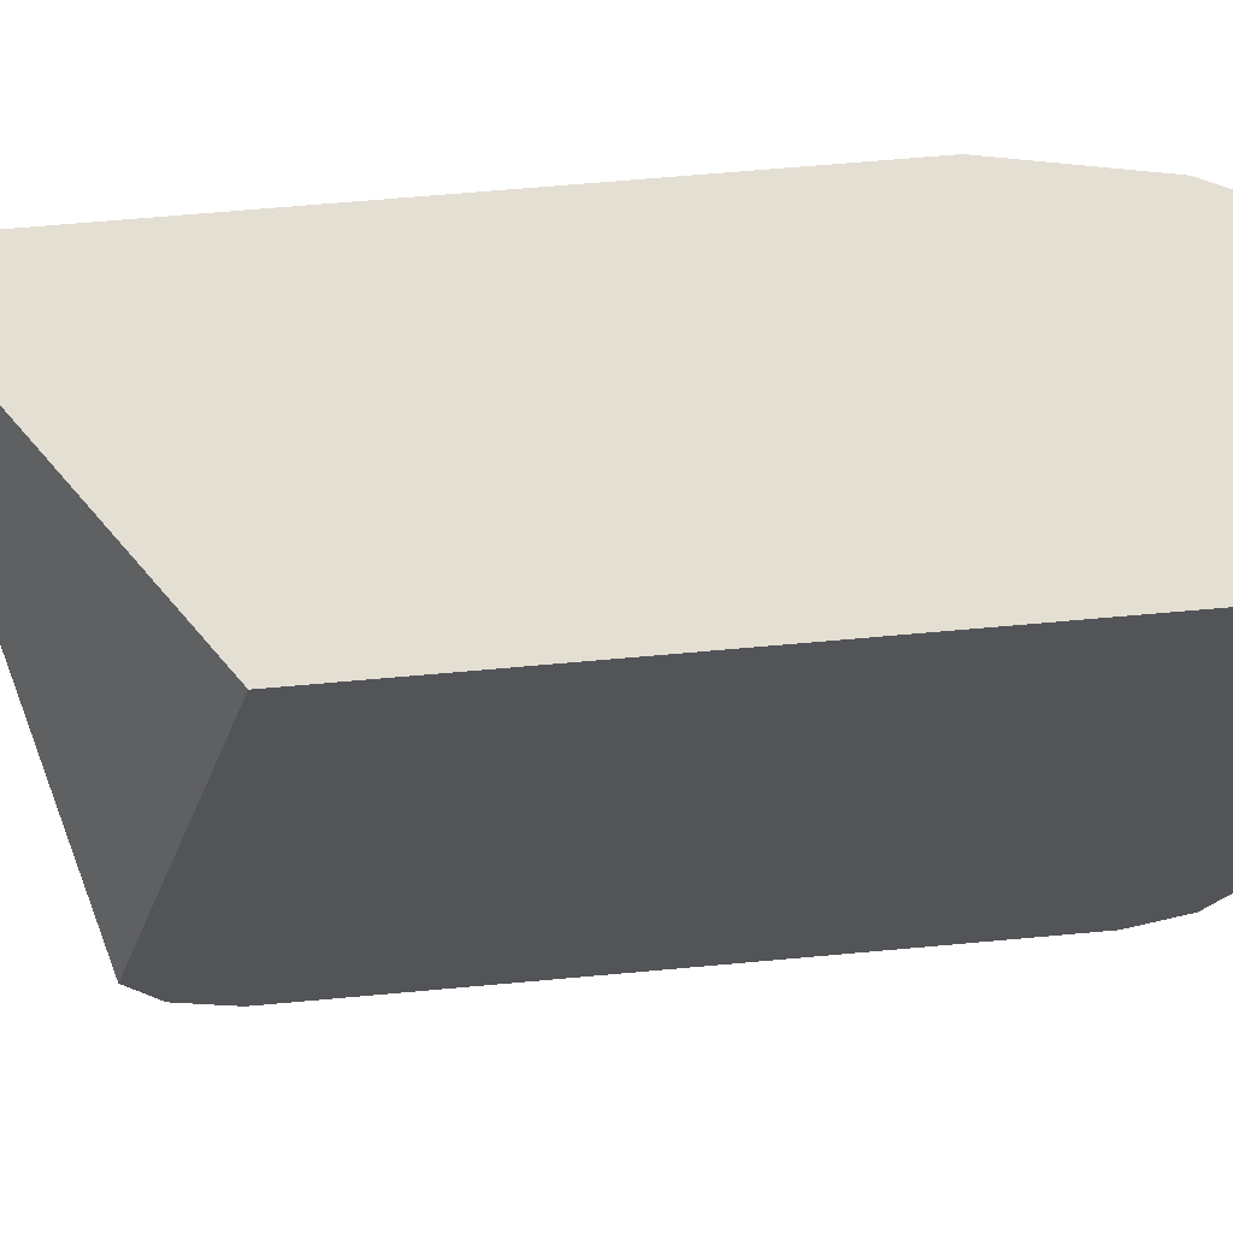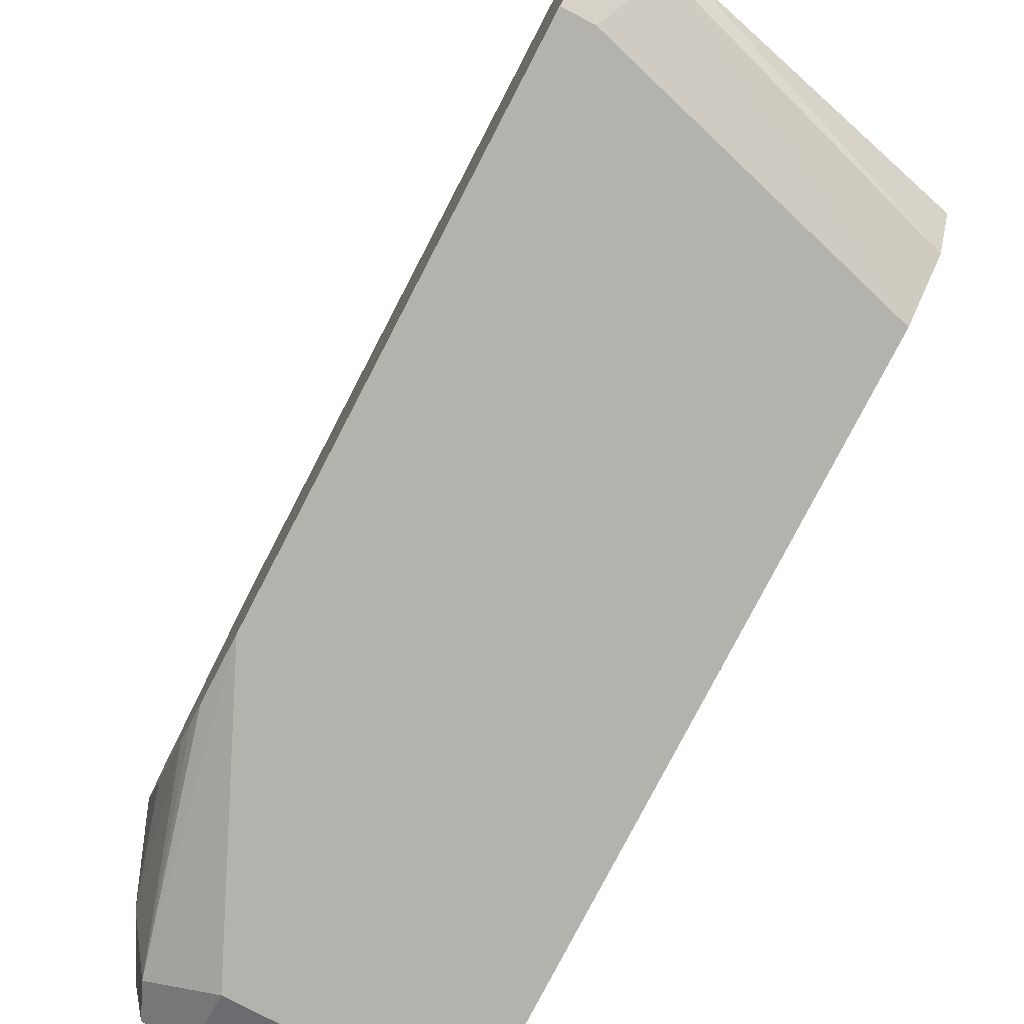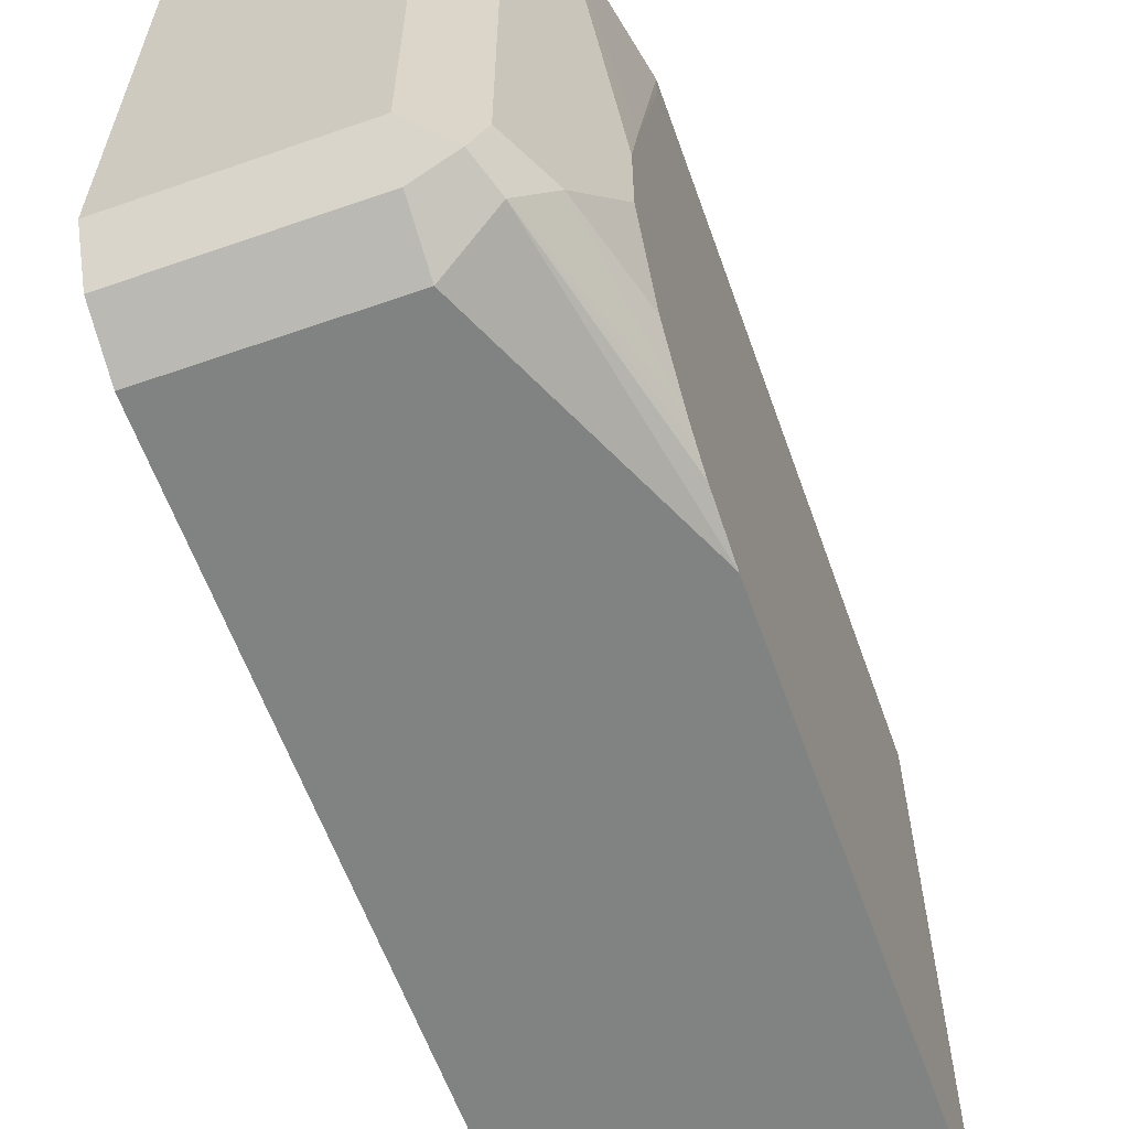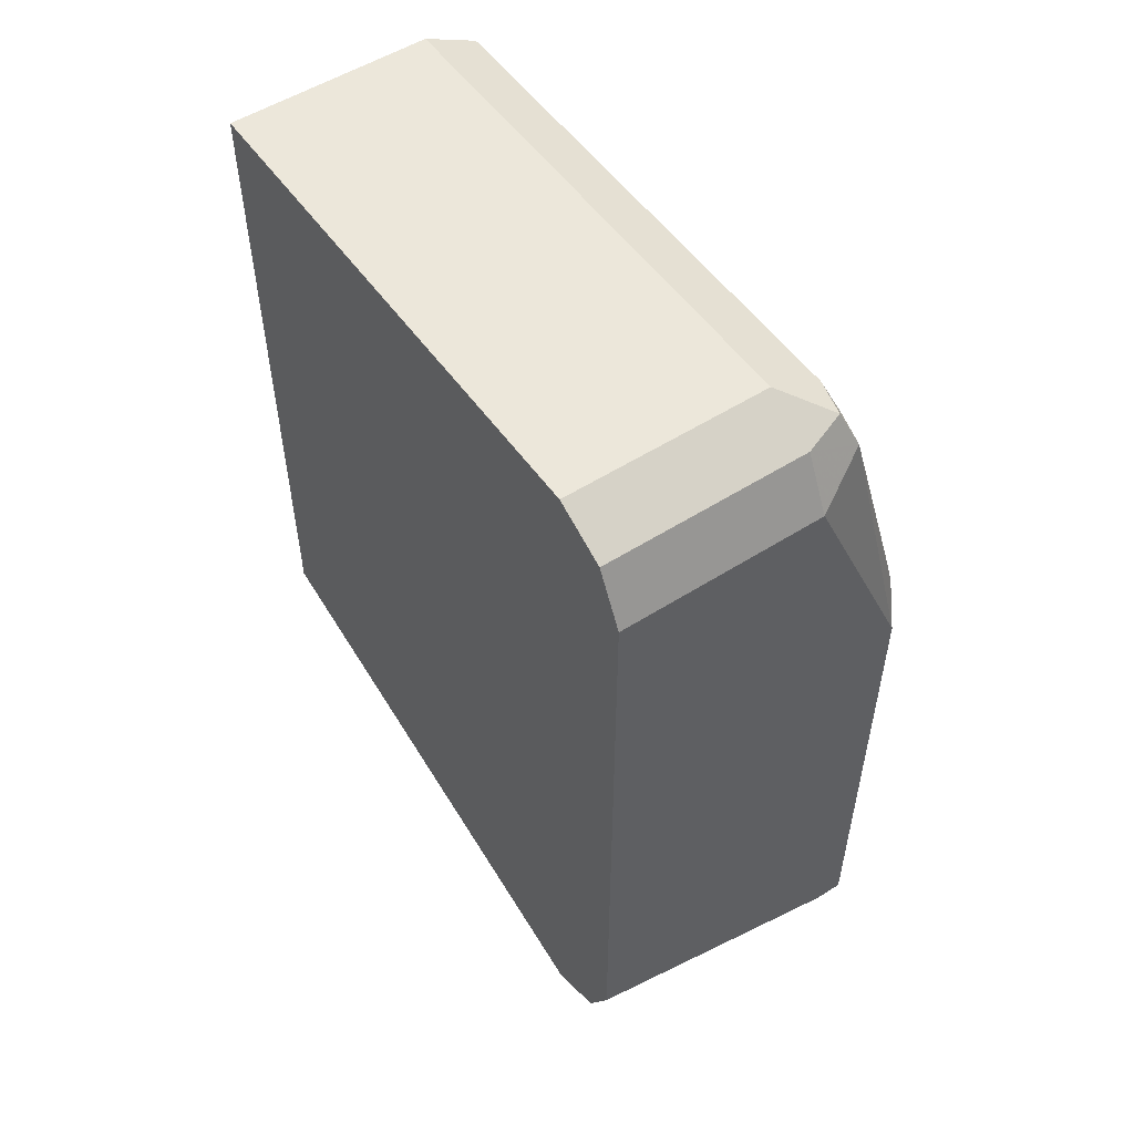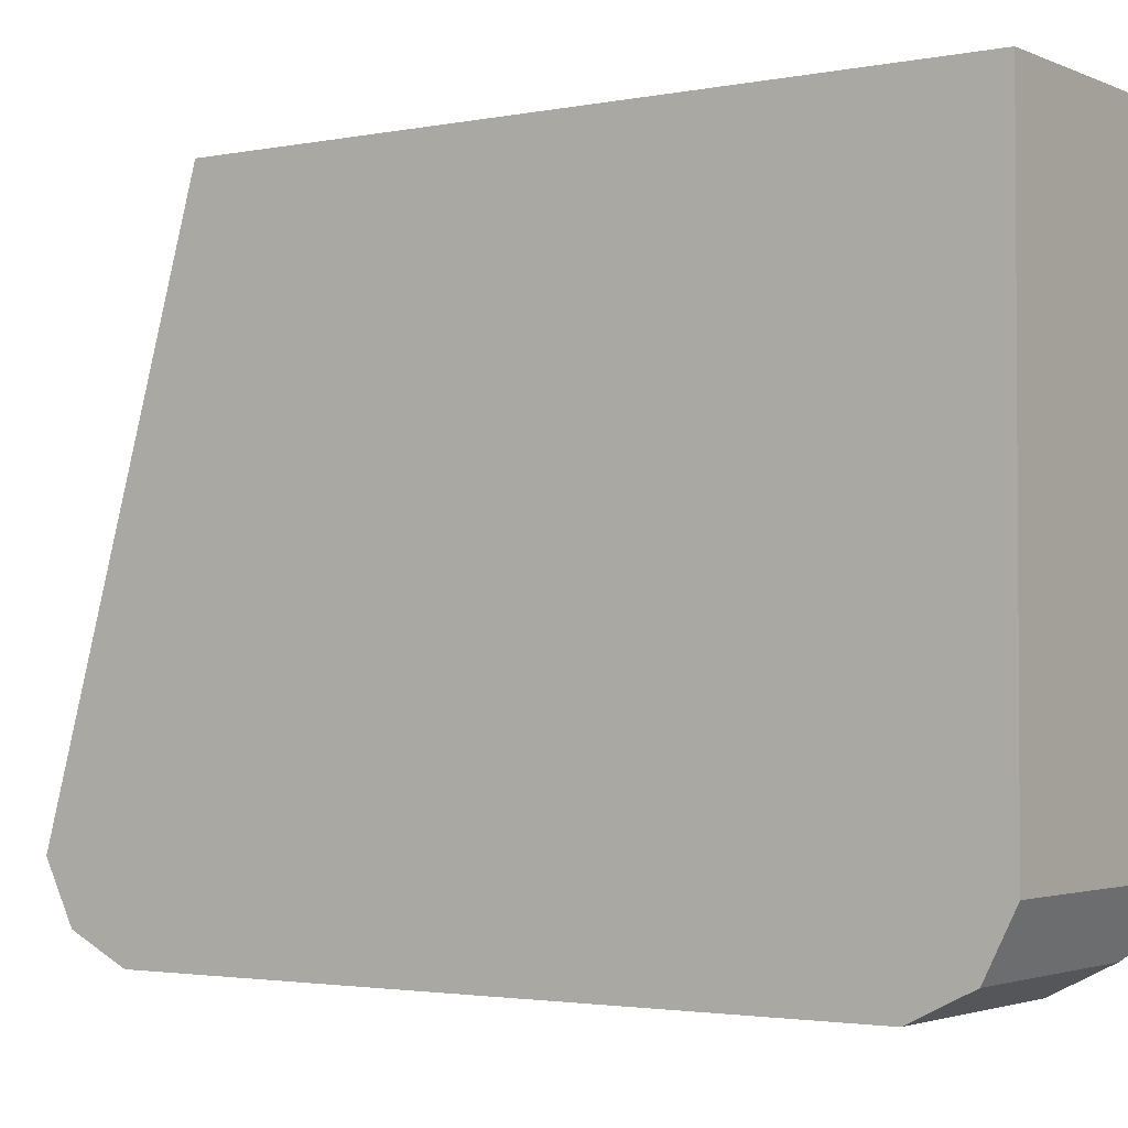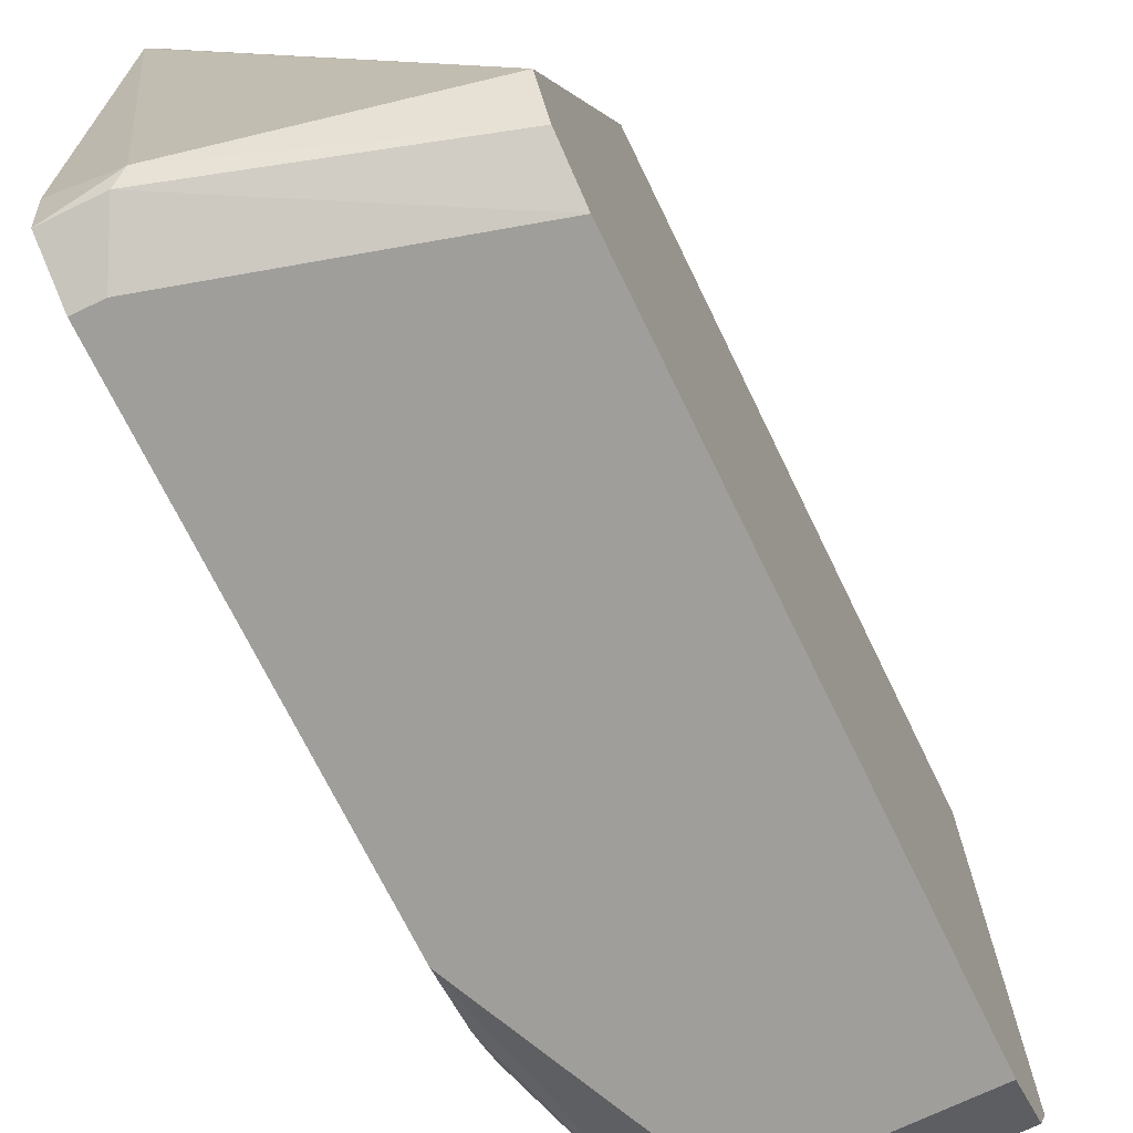
<metadata>
{"format":"obj","ext":"obj","renderer":"f3d","projection":"perspective","resolution":1024,"background":"white","views":[{"elev":66.4,"azim":84.8,"up":"+Z"},{"elev":-79.6,"azim":-27.5,"up":"+Z"},{"elev":-60.6,"azim":-160.4,"up":"+Z"},{"elev":53.0,"azim":145.6,"up":"+Y"},{"elev":-2.4,"azim":124.7,"up":"+Z"},{"elev":-70.8,"azim":25.9,"up":"+Z"}]}
</metadata>
<code>
v 0.01119 0.07562 -0.01138
v 0.01119 0.07562 -0.02234
v 0.006875 0.07562 -0.01138
v 0.01119 0.06155 -0.01138
v 0.006875 0.07562 -0.02234
v 0.01119 0.07505 -0.02349
v 0.006165 0.07527 -0.01138
v 0.004765 0.057 -0.01138
v 0.01119 0.05844 -0.02234
v 0.006875 0.07505 -0.02349
v 0.006016 0.07519 -0.0232
v 0.00573 0.07505 -0.02234
v 0.01119 0.0739 -0.02406
v 0.00573 0.07505 -0.01138
v 0.004576 0.05691 -0.01138
v 0.006016 0.05715 -0.0232
v 0.01119 0.05886 -0.02318
v 0.00573 0.07448 -0.02349
v 0.006875 0.0739 -0.02406
v 0.005157 0.0739 -0.02234
v 0.004572 0.07276 -0.02062
v 0.004572 0.07276 -0.01889
v 0.01119 0.06016 -0.02406
v 0.005375 0.07434 -0.01138
v 0.004572 0.05694 -0.01138
v 0.004572 0.05714 -0.02234
v 0.004572 0.05729 -0.02349
v 0.00573 0.05729 -0.02349
v 0.01119 0.05901 -0.02349
v 0.004572 0.06875 -0.02406
v 0.004572 0.07003 -0.02378
v 0.004572 0.07042 -0.02358
v 0.004572 0.07083 -0.02334
v 0.004572 0.07186 -0.02241
v 0.004572 0.07193 -0.02227
v 0.004572 0.07235 -0.01703
v 0.005157 0.0739 -0.01138
v 0.01119 0.05932 -0.02364
v 0.005157 0.05844 -0.02406
v 0.004572 0.06259 -0.01138
v 0.004572 0.05844 -0.02406
v 0.004572 0.07104 -0.01202
v 0.004577 0.07104 -0.01138
f 1 2 5
f 1 5 3
f 1 3 7
f 1 7 14
f 1 14 24
f 1 24 37
f 1 37 43
f 1 43 40
f 1 40 25
f 1 25 15
f 1 15 8
f 1 8 4
f 1 4 9
f 1 9 17
f 1 17 29
f 1 29 38
f 1 38 23
f 1 23 13
f 1 13 6
f 1 6 2
f 2 6 10
f 2 10 5
f 3 5 7
f 4 8 9
f 5 10 11
f 5 11 12
f 5 12 7
f 6 13 19
f 6 19 10
f 7 12 14
f 8 15 9
f 9 15 16
f 9 16 17
f 10 18 11
f 10 19 18
f 11 18 12
f 12 18 20
f 12 20 21
f 12 21 22
f 12 22 14
f 13 23 39
f 13 39 41
f 13 41 30
f 13 30 19
f 14 22 24
f 15 25 26
f 15 26 16
f 16 26 27
f 16 27 28
f 16 28 29
f 16 29 17
f 18 19 30
f 18 30 31
f 18 31 32
f 18 32 33
f 18 33 20
f 20 33 34
f 20 34 35
f 20 35 21
f 21 35 34
f 21 34 33
f 21 33 32
f 21 32 31
f 21 31 30
f 21 30 41
f 21 41 27
f 21 27 26
f 21 26 25
f 21 25 40
f 21 40 42
f 21 42 36
f 21 36 22
f 22 36 37
f 22 37 24
f 23 38 28
f 23 28 39
f 27 41 39
f 27 39 28
f 28 38 29
f 36 42 43
f 36 43 37
f 40 43 42

</code>
